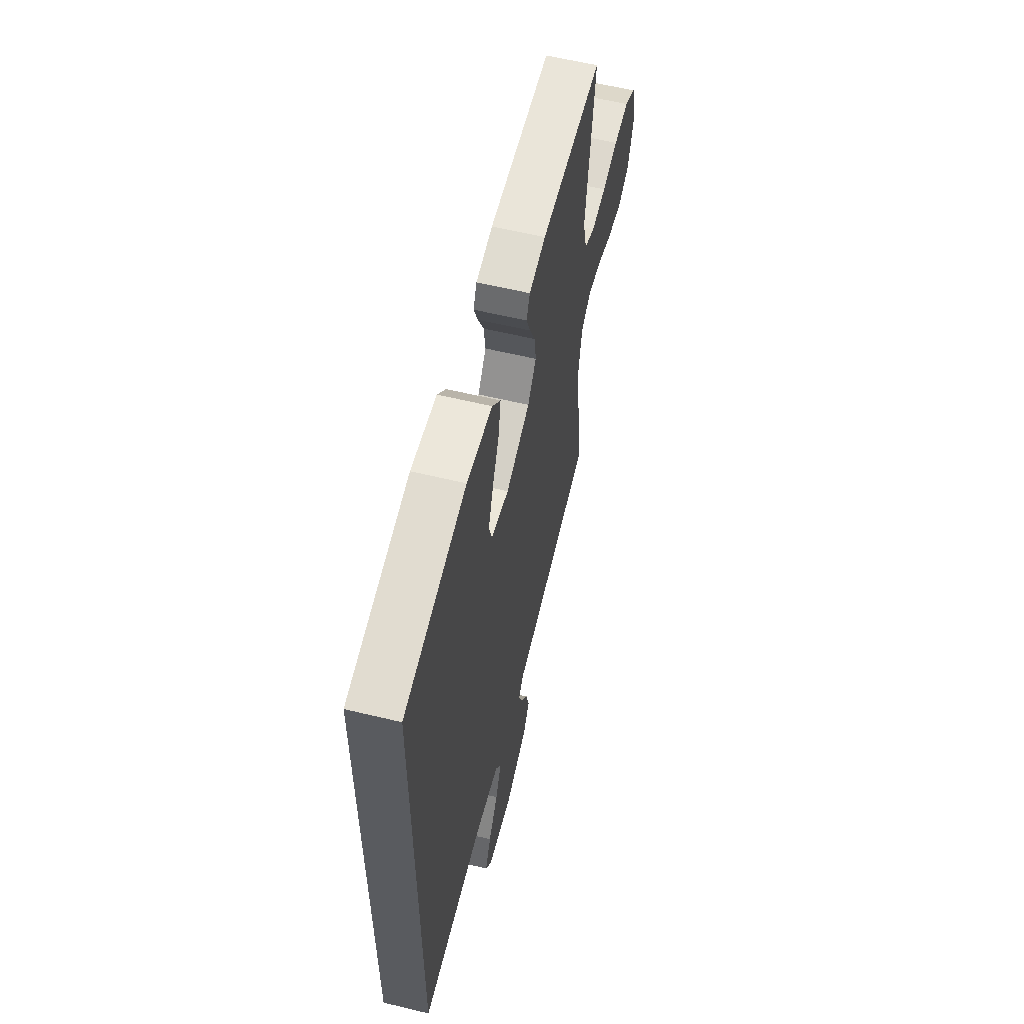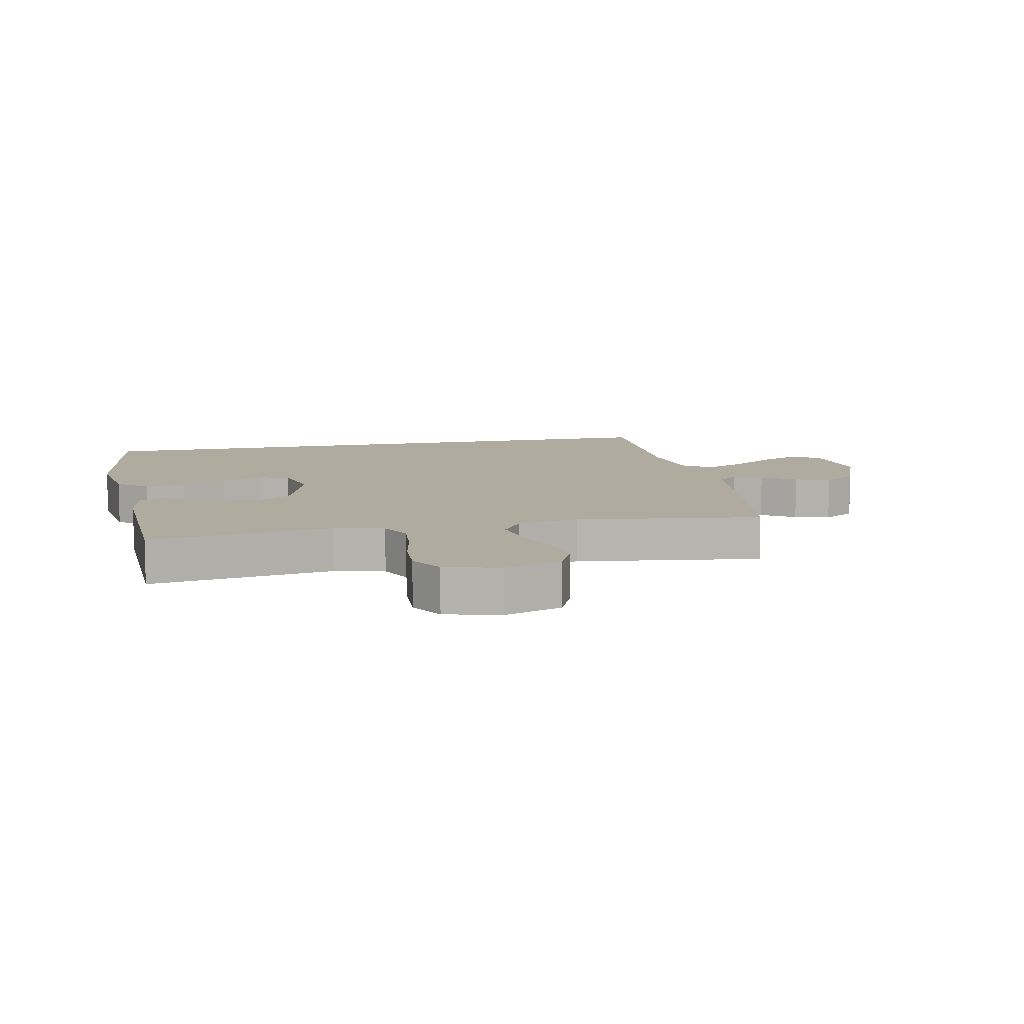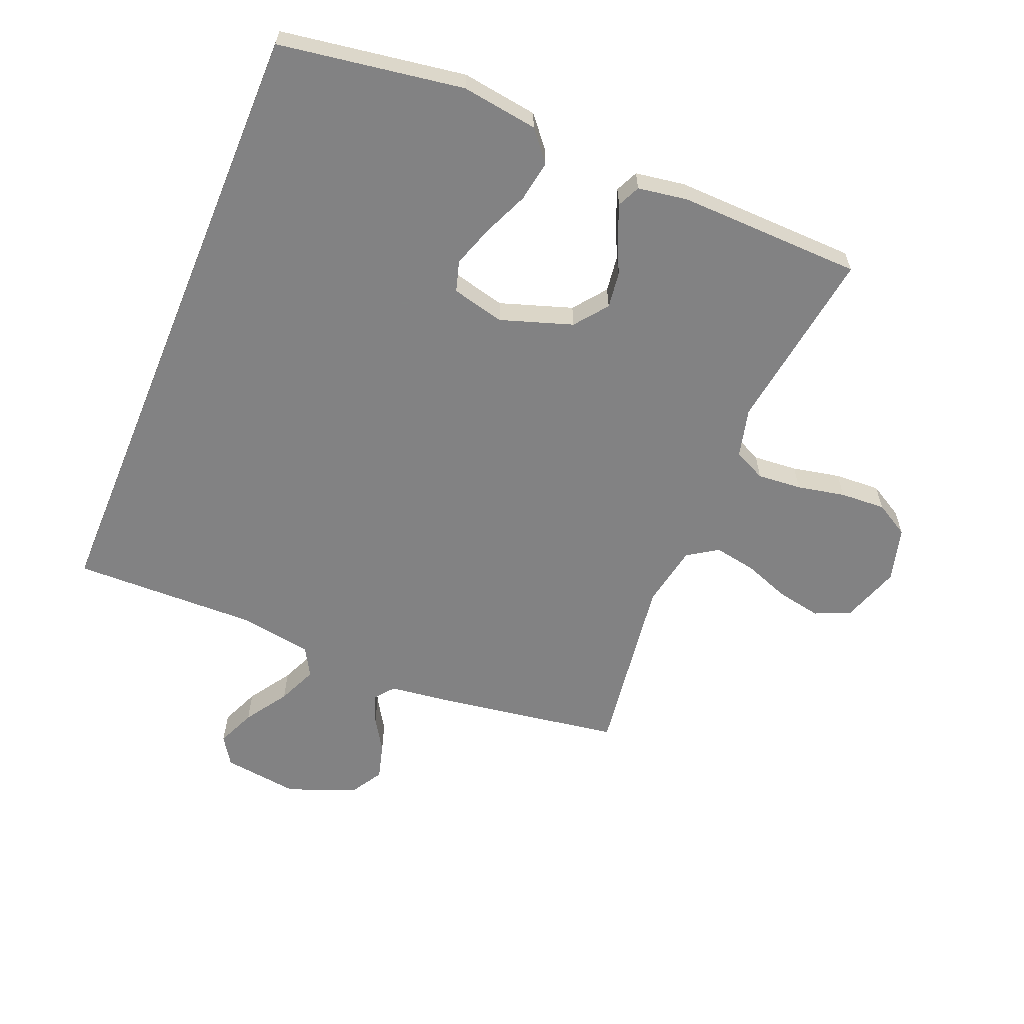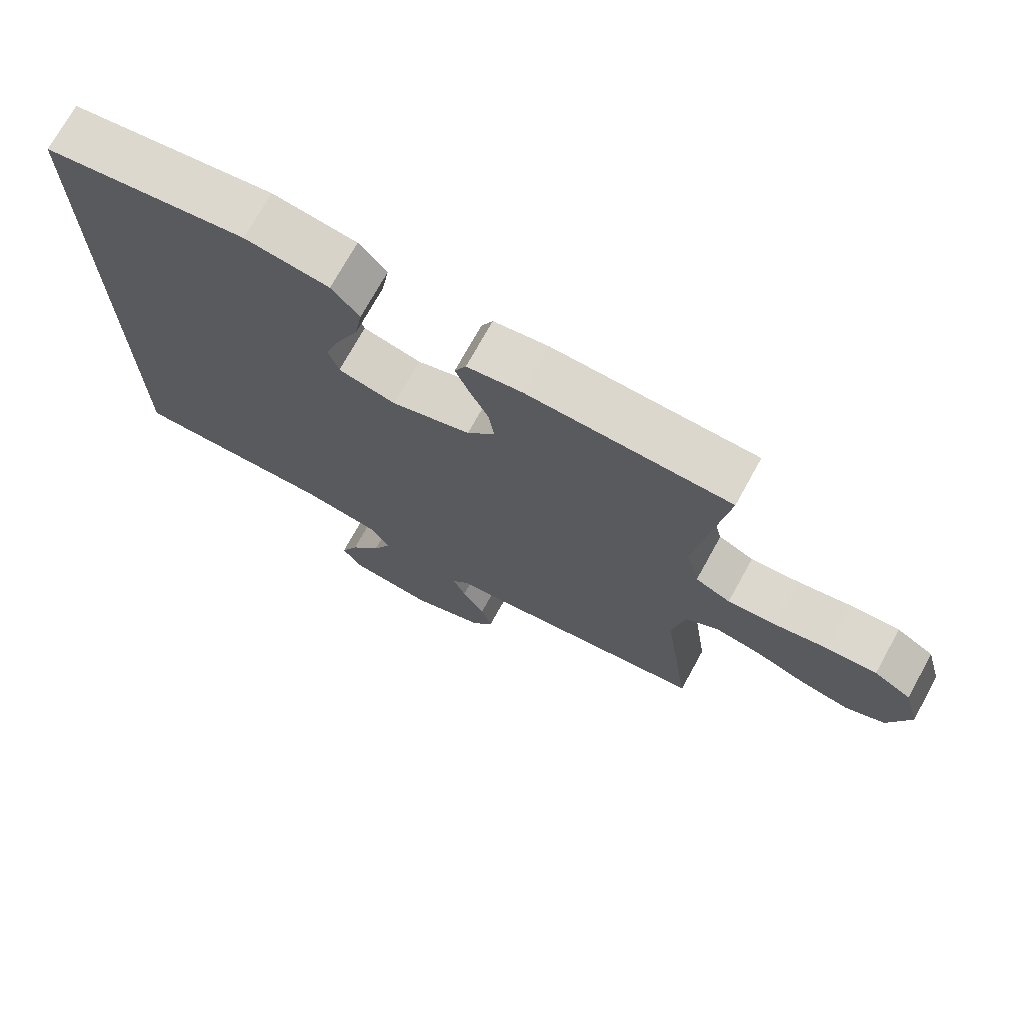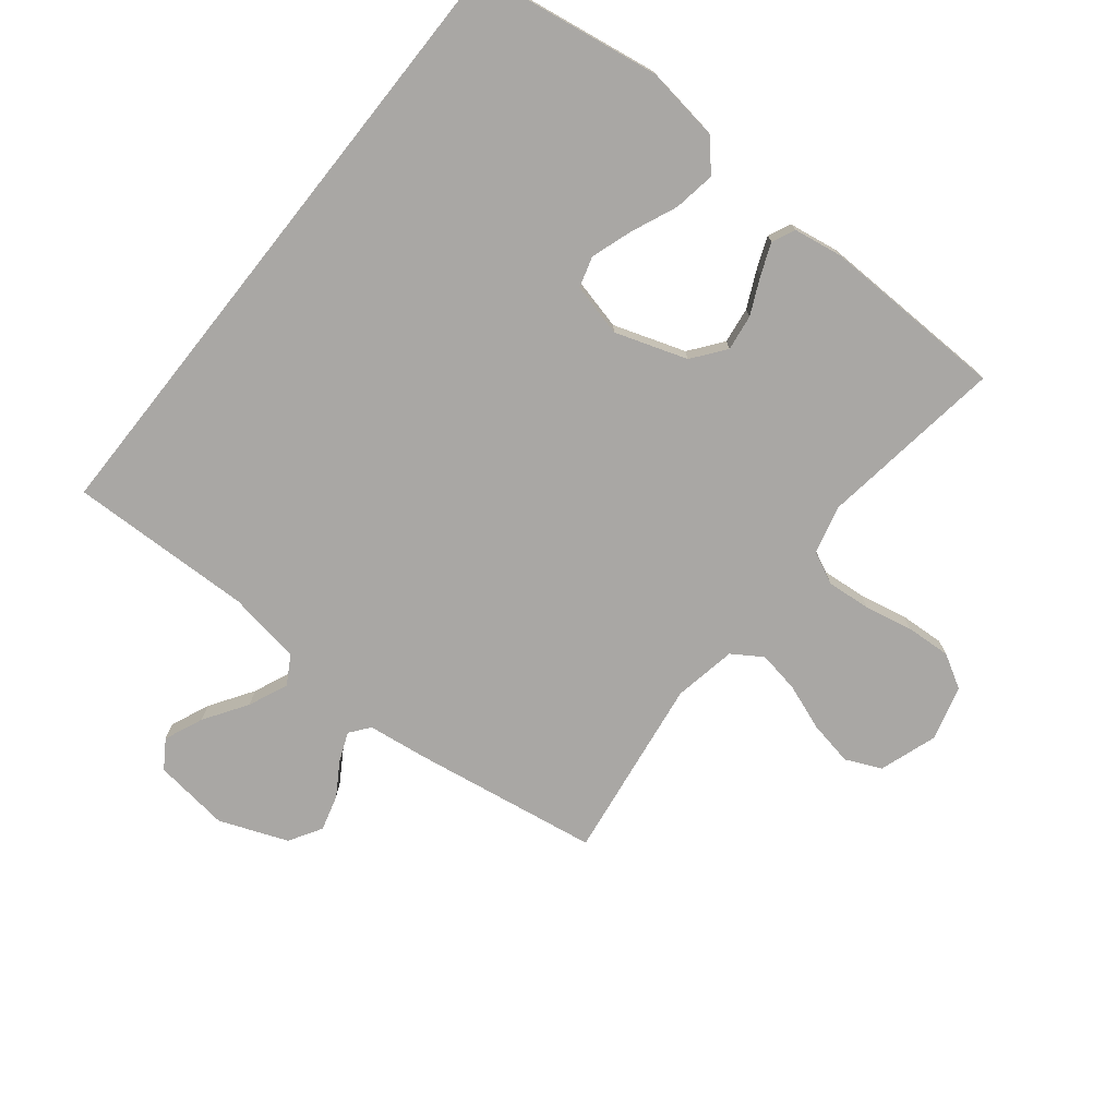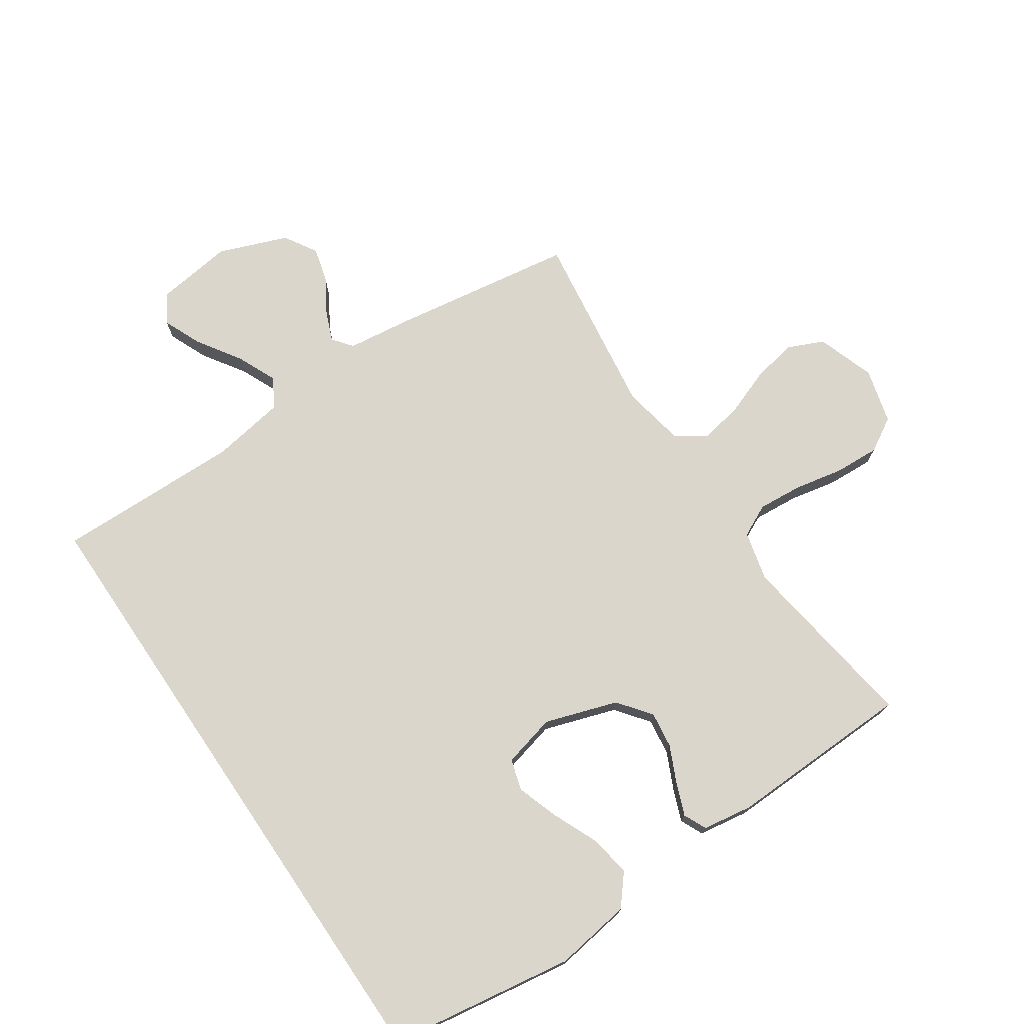
<metadata>
{"format":"obj","ext":"obj","renderer":"f3d","projection":"perspective","resolution":1024,"background":"white","views":[{"elev":59.9,"azim":-76.1,"up":"+Z"},{"elev":9.7,"azim":78.1,"up":"+Y"},{"elev":-60.9,"azim":-22.4,"up":"+Y"},{"elev":72.9,"azim":28.9,"up":"+Z"},{"elev":-74.8,"azim":-38.5,"up":"+Y"},{"elev":74.1,"azim":-34.2,"up":"+Y"}]}
</metadata>
<code>
v 0.5 0.07 -0.5
v 0.2 0.07 -0.547
v 0.099 0.07 -0.56
v 0.074 0.07 -0.592
v 0.093 0.07 -0.639
v 0.127 0.07 -0.694
v 0.143 0.07 -0.752
v 0.111 0.07 -0.805
v 0 0.07 -0.848
v -0.124 0.07 -0.832
v -0.154 0.07 -0.786
v -0.127 0.07 -0.723
v -0.081 0.07 -0.653
v -0.053 0.07 -0.589
v -0.08 0.07 -0.542
v -0.2 0.07 -0.523
v -0.5 0.07 -0.53
v -0.5 0.07 0.496
v -0.2 0.07 0.543
v -0.076 0.07 0.525
v -0.035 0.07 0.476
v -0.046 0.07 0.409
v -0.078 0.07 0.335
v -0.101 0.07 0.267
v -0.086 0.07 0.217
v 0 0.07 0.196
v 0.117 0.07 0.235
v 0.158 0.07 0.288
v 0.15 0.07 0.347
v 0.122 0.07 0.407
v 0.102 0.07 0.458
v 0.119 0.07 0.495
v 0.2 0.07 0.508
v 0.5 0.07 0.5
v 0.457 0.07 0.2
v 0.477 0.07 0.12
v 0.529 0.07 0.095
v 0.601 0.07 0.101
v 0.679 0.07 0.117
v 0.753 0.07 0.121
v 0.808 0.07 0.089
v 0.832 0.07 0
v 0.8 0.07 -0.094
v 0.742 0.07 -0.12
v 0.669 0.07 -0.106
v 0.594 0.07 -0.078
v 0.526 0.07 -0.066
v 0.477 0.07 -0.098
v 0.458 0.07 -0.2
v 0.5 0 -0.5
v 0.2 0 -0.547
v 0.099 0 -0.56
v 0.074 0 -0.592
v 0.093 0 -0.639
v 0.127 0 -0.694
v 0.143 0 -0.752
v 0.111 0 -0.805
v 0 0 -0.848
v -0.124 0 -0.832
v -0.154 0 -0.786
v -0.127 0 -0.723
v -0.081 0 -0.653
v -0.053 0 -0.589
v -0.08 0 -0.542
v -0.2 0 -0.523
v -0.5 0 -0.53
v -0.5 0 0.496
v -0.2 0 0.543
v -0.076 0 0.525
v -0.035 0 0.476
v -0.046 0 0.409
v -0.078 0 0.335
v -0.101 0 0.267
v -0.086 0 0.217
v 0 0 0.196
v 0.117 0 0.235
v 0.158 0 0.288
v 0.15 0 0.347
v 0.122 0 0.407
v 0.102 0 0.458
v 0.119 0 0.495
v 0.2 0 0.508
v 0.5 0 0.5
v 0.457 0 0.2
v 0.477 0 0.12
v 0.529 0 0.095
v 0.601 0 0.101
v 0.679 0 0.117
v 0.753 0 0.121
v 0.808 0 0.089
v 0.832 0 0
v 0.8 0 -0.094
v 0.742 0 -0.12
v 0.669 0 -0.106
v 0.594 0 -0.078
v 0.526 0 -0.066
v 0.477 0 -0.098
v 0.458 0 -0.2
f 44 45 46
f 43 44 46
f 42 43 46
f 41 42 46
f 40 41 46
f 39 40 46
f 38 39 46
f 37 38 46 47
f 36 37 47 48
f 33 34 35
f 32 33 35
f 31 32 35
f 30 31 35
f 29 30 35
f 36 48 49
f 35 36 49
f 29 35 49
f 28 29 49
f 21 22 23
f 20 21 23
f 19 20 23
f 18 19 23
f 17 18 23
f 17 23 24
f 16 17 24 25
f 11 12 13
f 10 11 13
f 9 10 13
f 8 9 13
f 7 8 13
f 6 7 13
f 5 6 13
f 4 5 13 14
f 3 4 14 15
f 3 15 16
f 2 3 16
f 1 2 16
f 49 1 16
f 28 49 16
f 27 28 16
f 26 27 16
f 16 25 26
f 95 94 93
f 95 93 92
f 95 92 91
f 95 91 90
f 95 90 89
f 95 89 88
f 95 88 87
f 96 95 87 86
f 97 96 86 85
f 84 83 82
f 84 82 81
f 84 81 80
f 84 80 79
f 84 79 78
f 98 97 85
f 98 85 84
f 98 84 78
f 98 78 77
f 72 71 70
f 72 70 69
f 72 69 68
f 72 68 67
f 72 67 66
f 73 72 66
f 74 73 66 65
f 62 61 60
f 62 60 59
f 62 59 58
f 62 58 57
f 62 57 56
f 62 56 55
f 62 55 54
f 63 62 54 53
f 64 63 53 52
f 65 64 52
f 65 52 51
f 65 51 50
f 65 50 98
f 65 98 77
f 65 77 76
f 65 76 75
f 75 74 65
f 1 50 51 2
f 2 51 52 3
f 3 52 53 4
f 4 53 54 5
f 5 54 55 6
f 6 55 56 7
f 7 56 57 8
f 8 57 58 9
f 9 58 59 10
f 10 59 60 11
f 11 60 61 12
f 12 61 62 13
f 13 62 63 14
f 14 63 64 15
f 15 64 65 16
f 16 65 66 17
f 17 66 67 18
f 18 67 68 19
f 19 68 69 20
f 20 69 70 21
f 21 70 71 22
f 22 71 72 23
f 23 72 73 24
f 24 73 74 25
f 25 74 75 26
f 26 75 76 27
f 27 76 77 28
f 28 77 78 29
f 29 78 79 30
f 30 79 80 31
f 31 80 81 32
f 32 81 82 33
f 33 82 83 34
f 34 83 84 35
f 35 84 85 36
f 36 85 86 37
f 37 86 87 38
f 38 87 88 39
f 39 88 89 40
f 40 89 90 41
f 41 90 91 42
f 42 91 92 43
f 43 92 93 44
f 44 93 94 45
f 45 94 95 46
f 46 95 96 47
f 47 96 97 48
f 48 97 98 49
f 49 98 50 1

</code>
